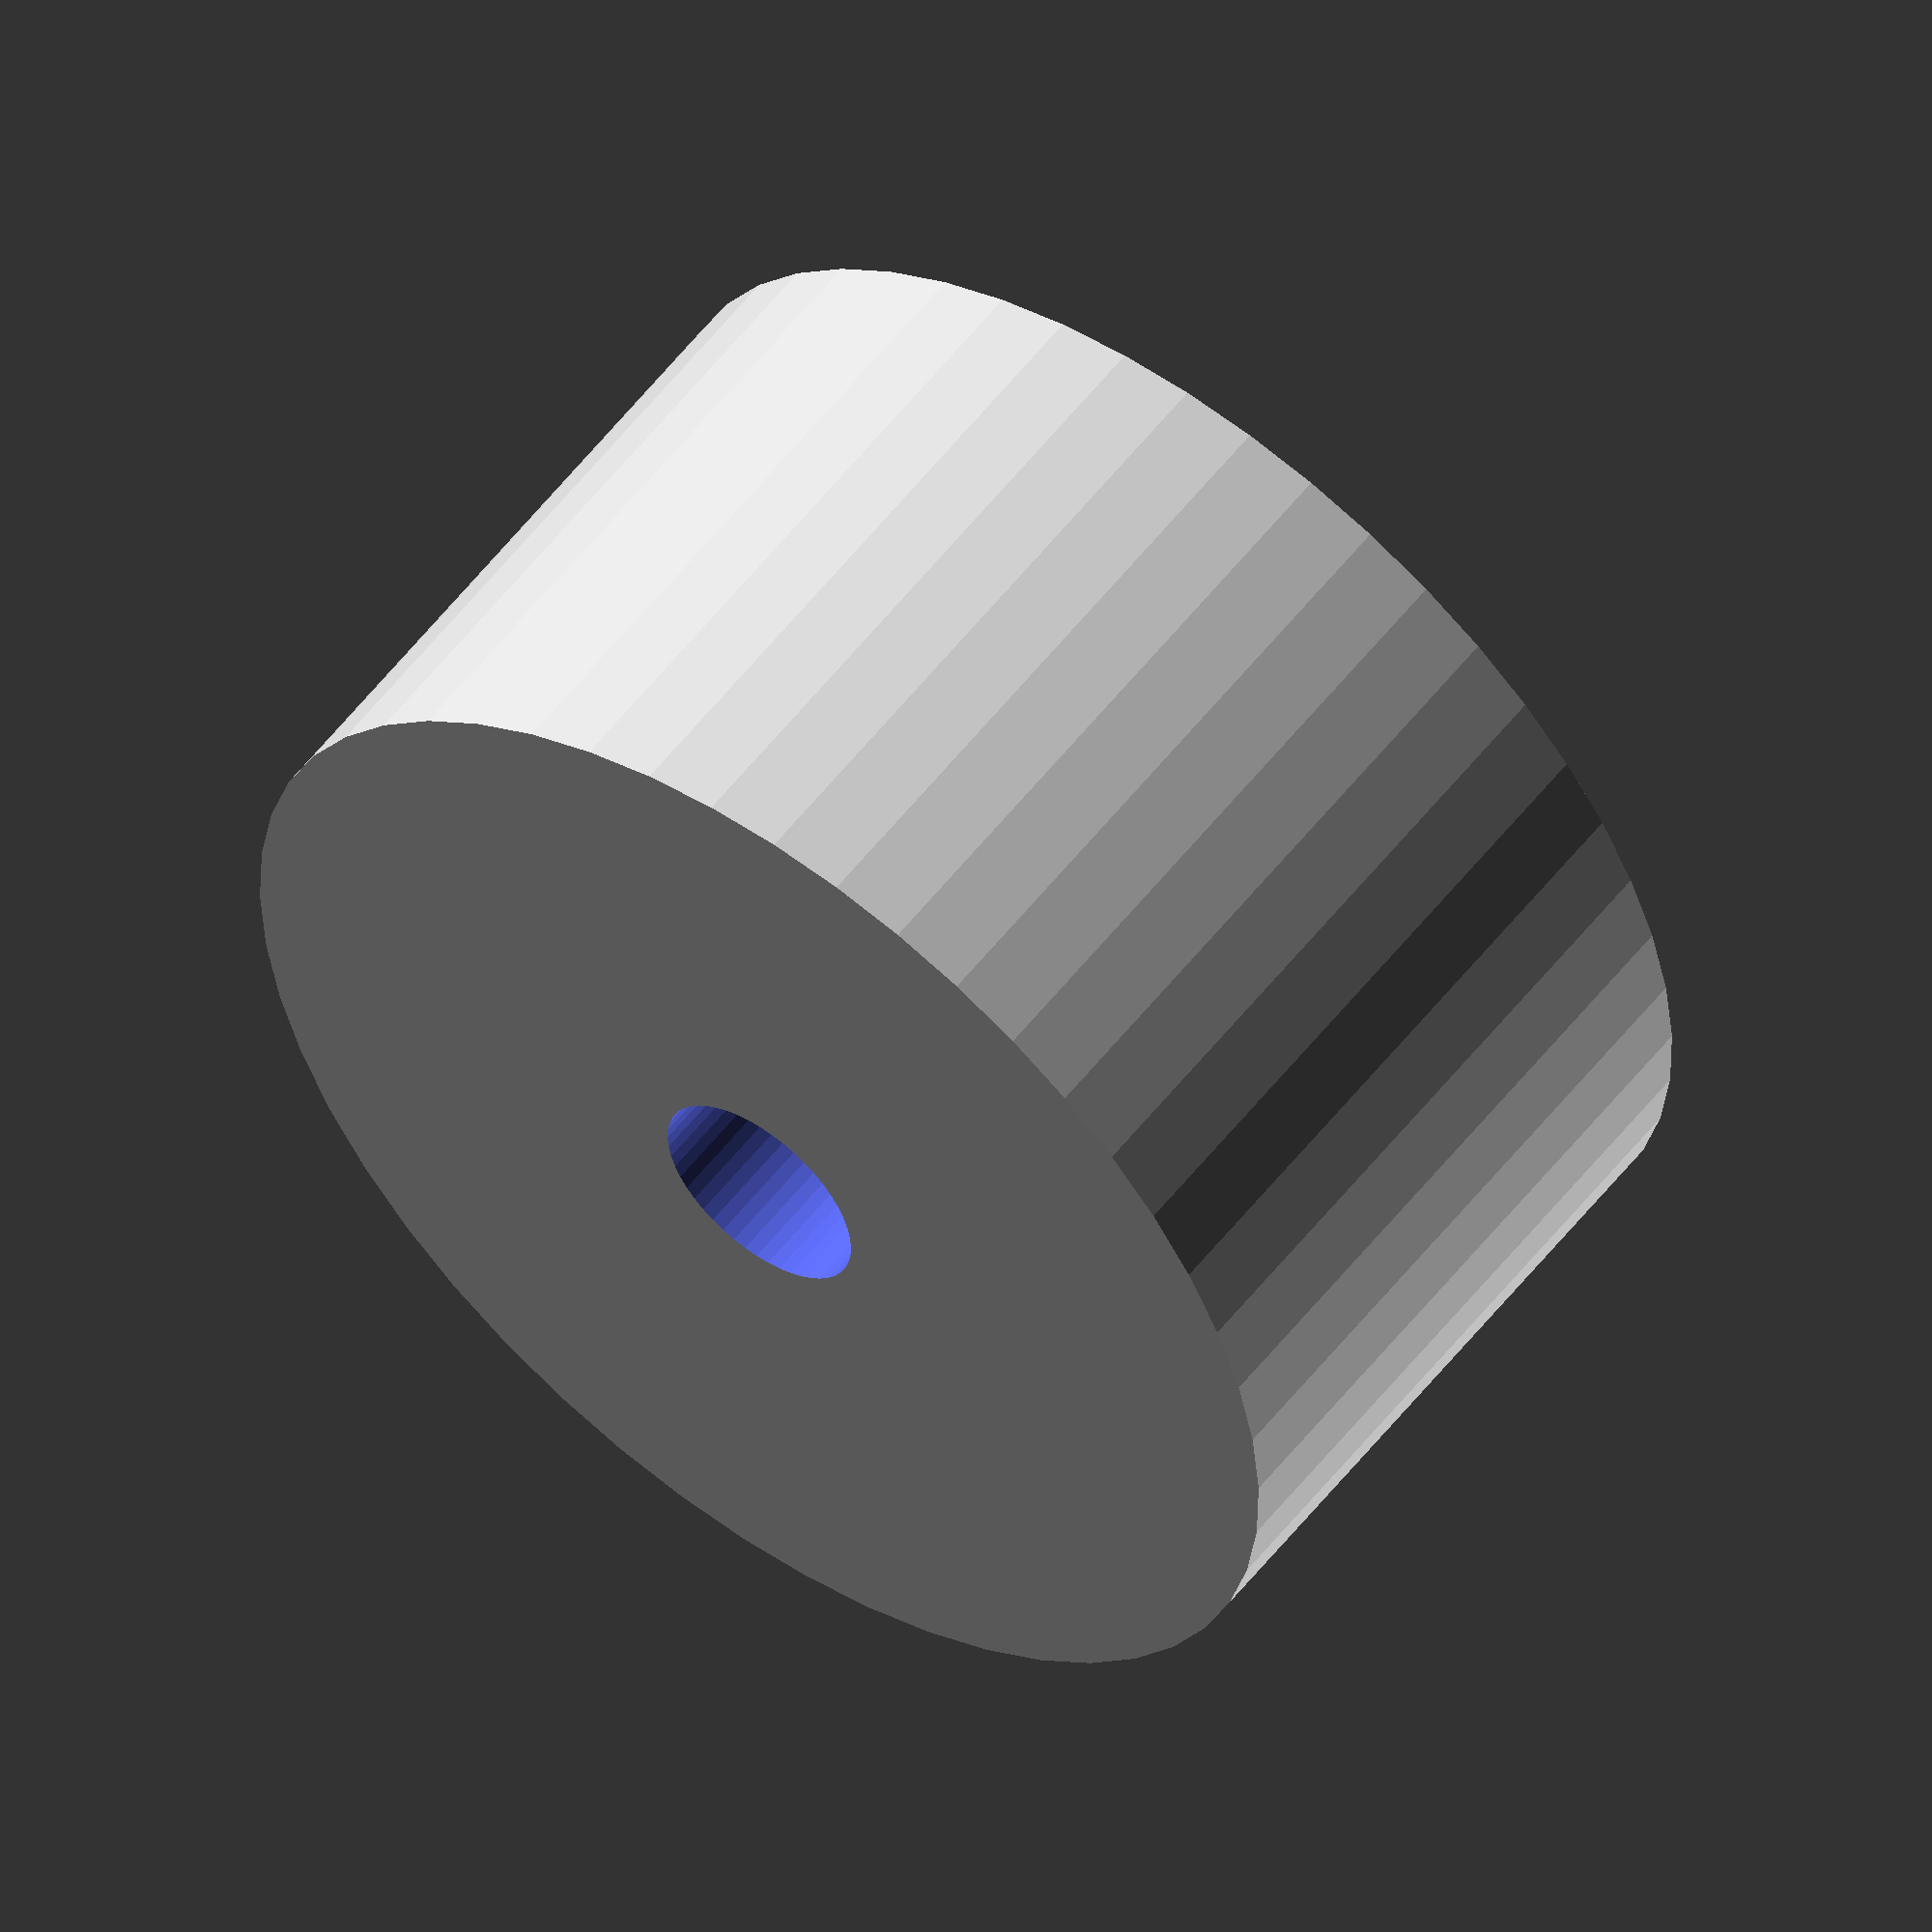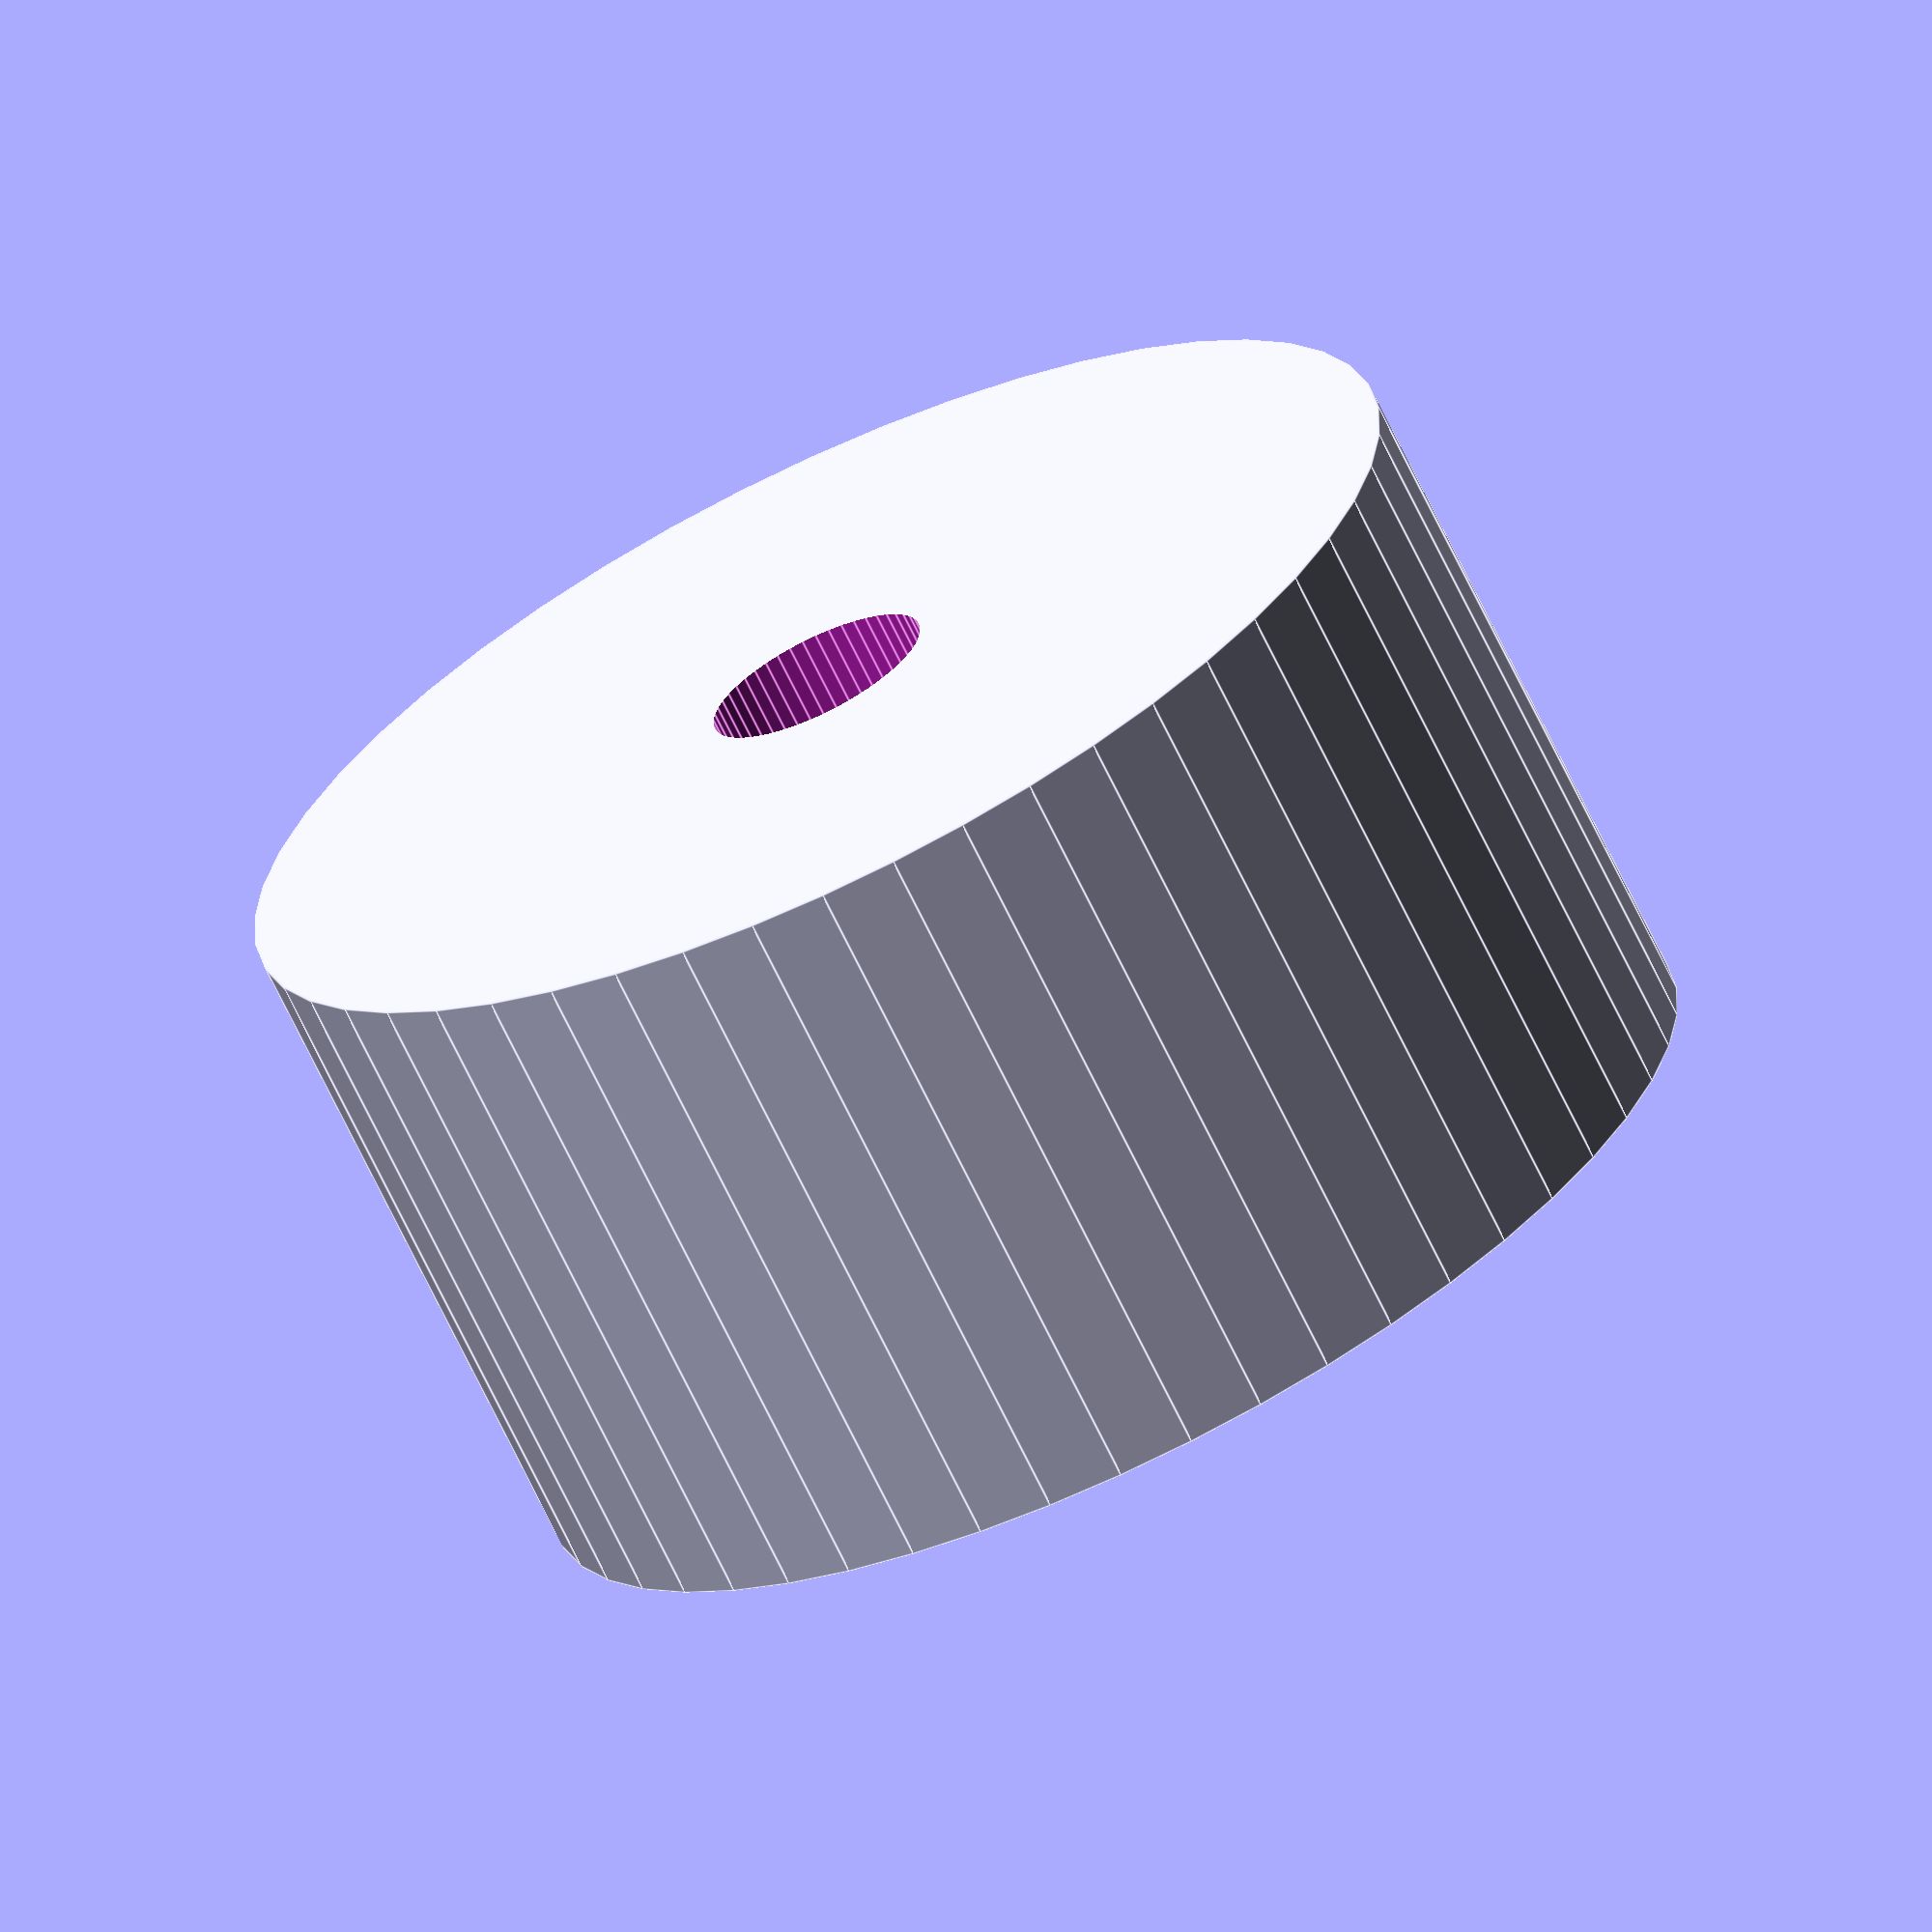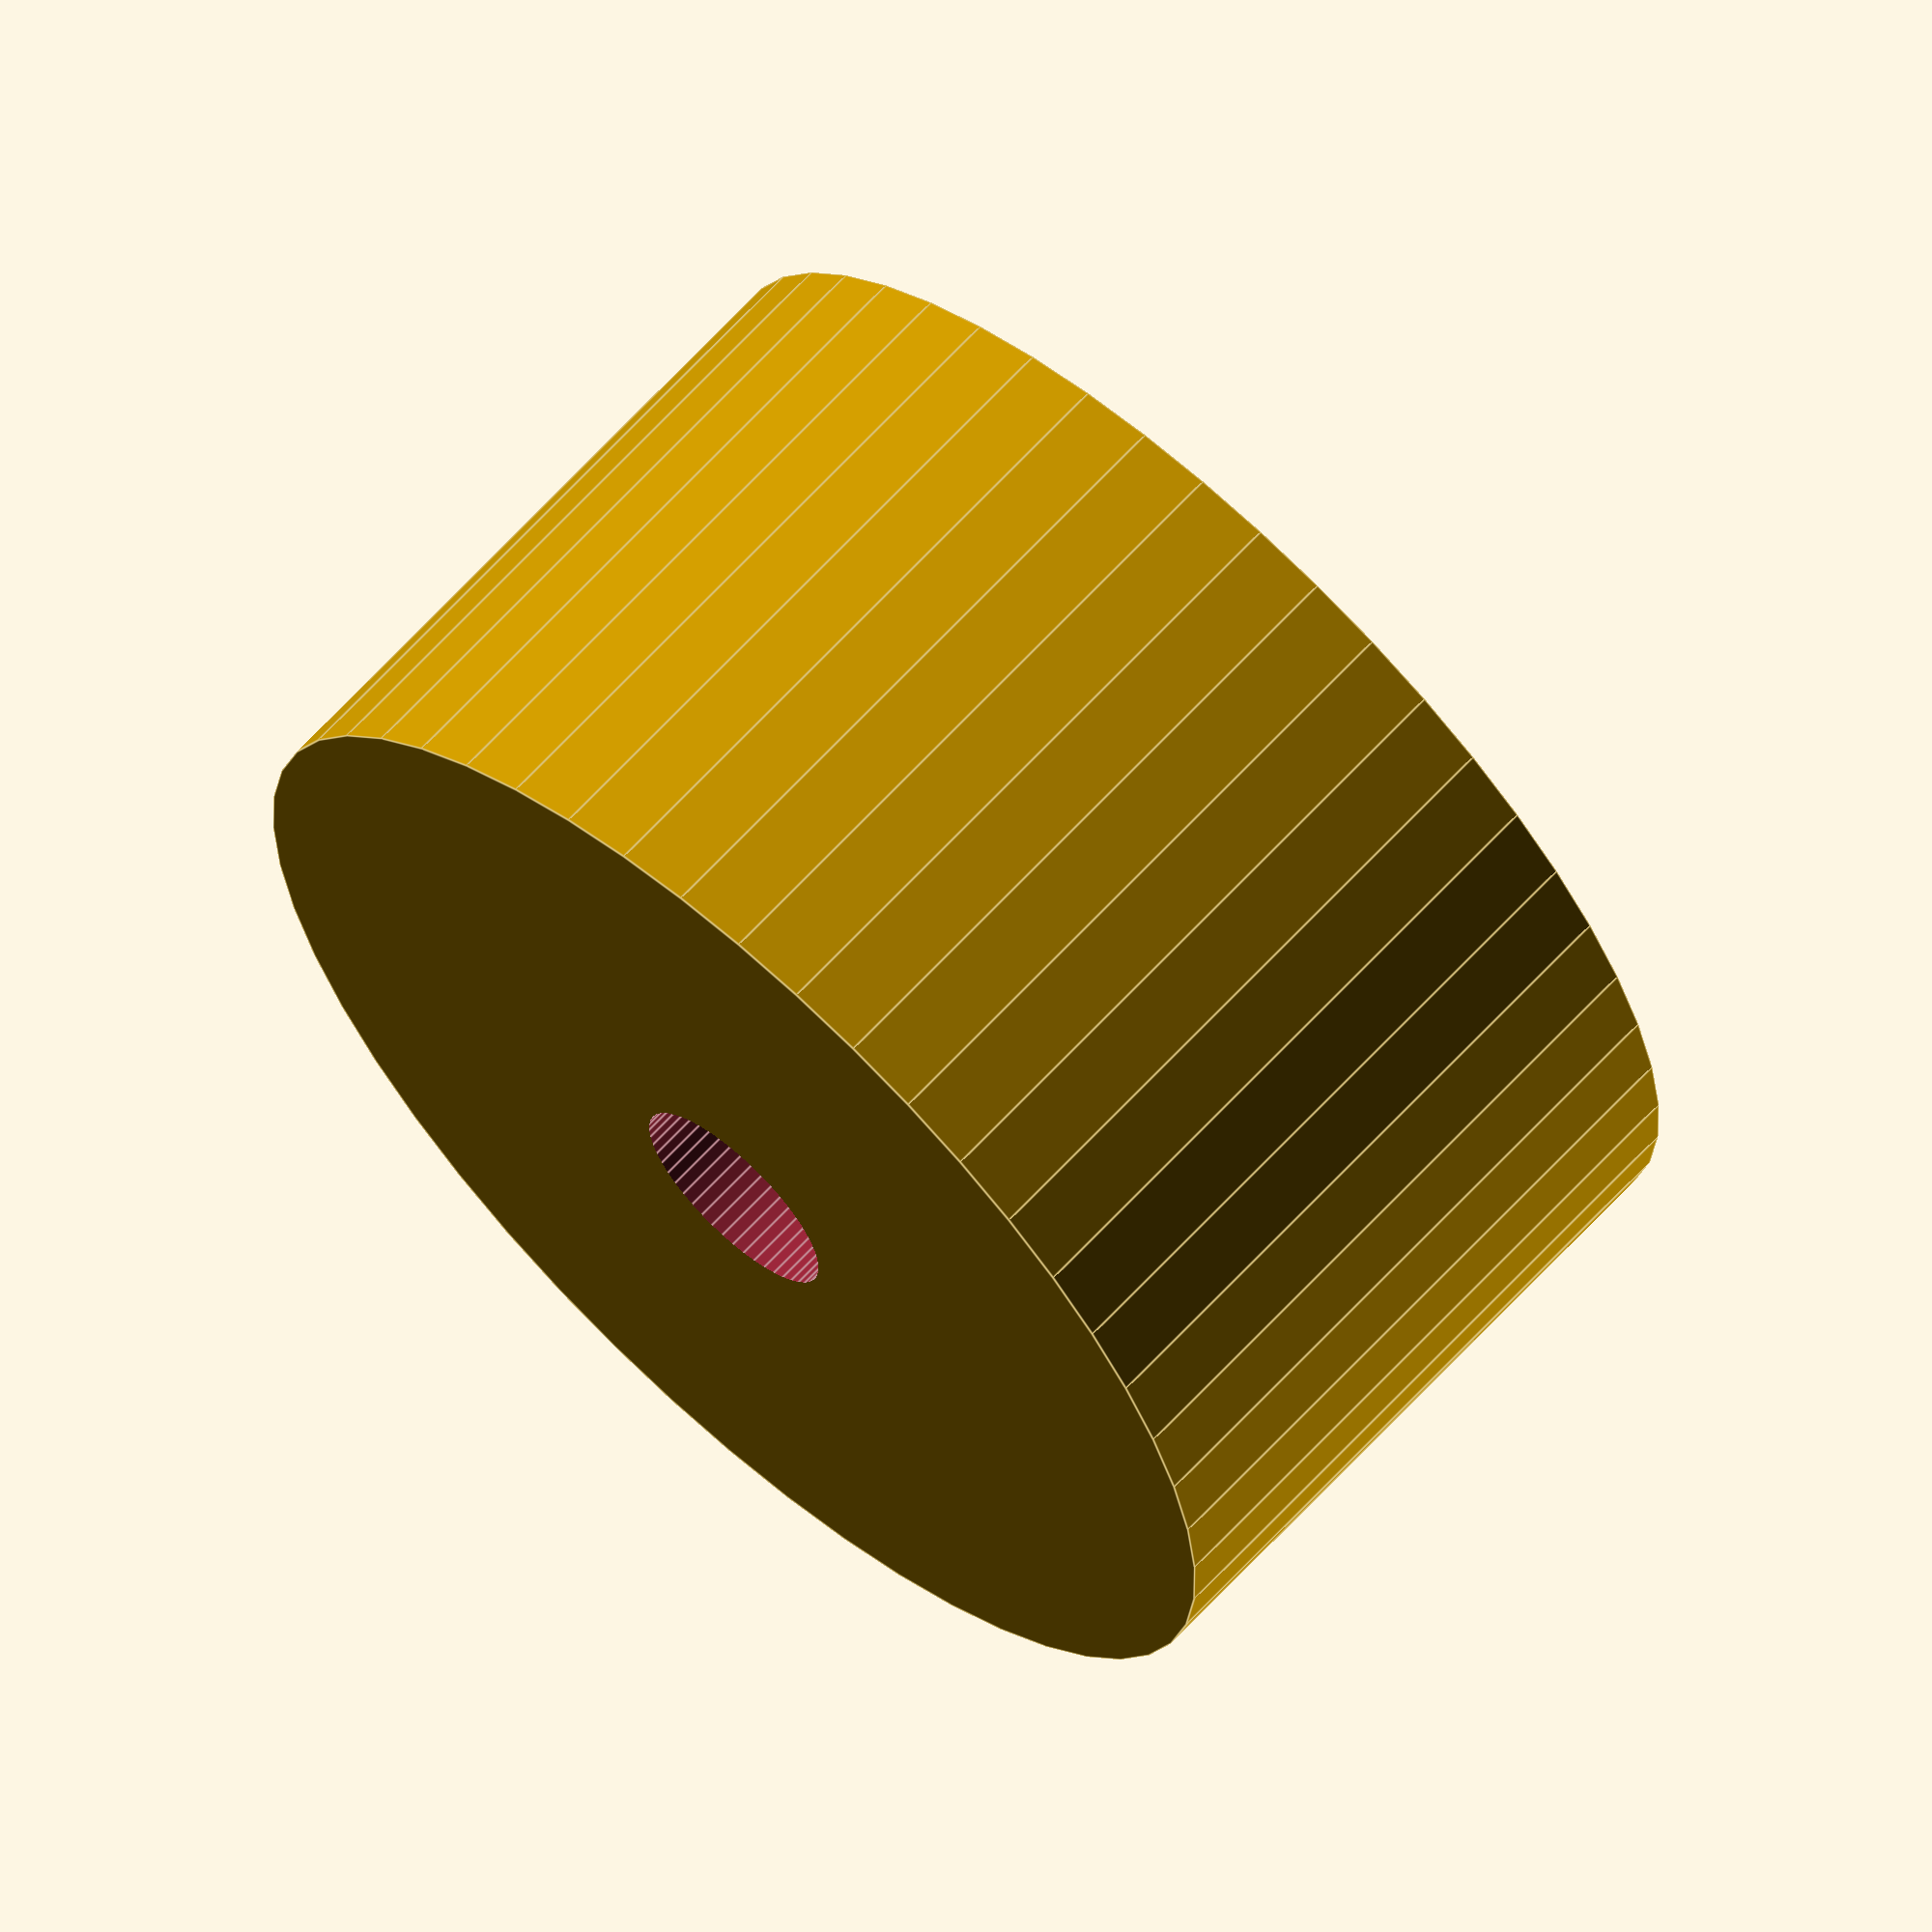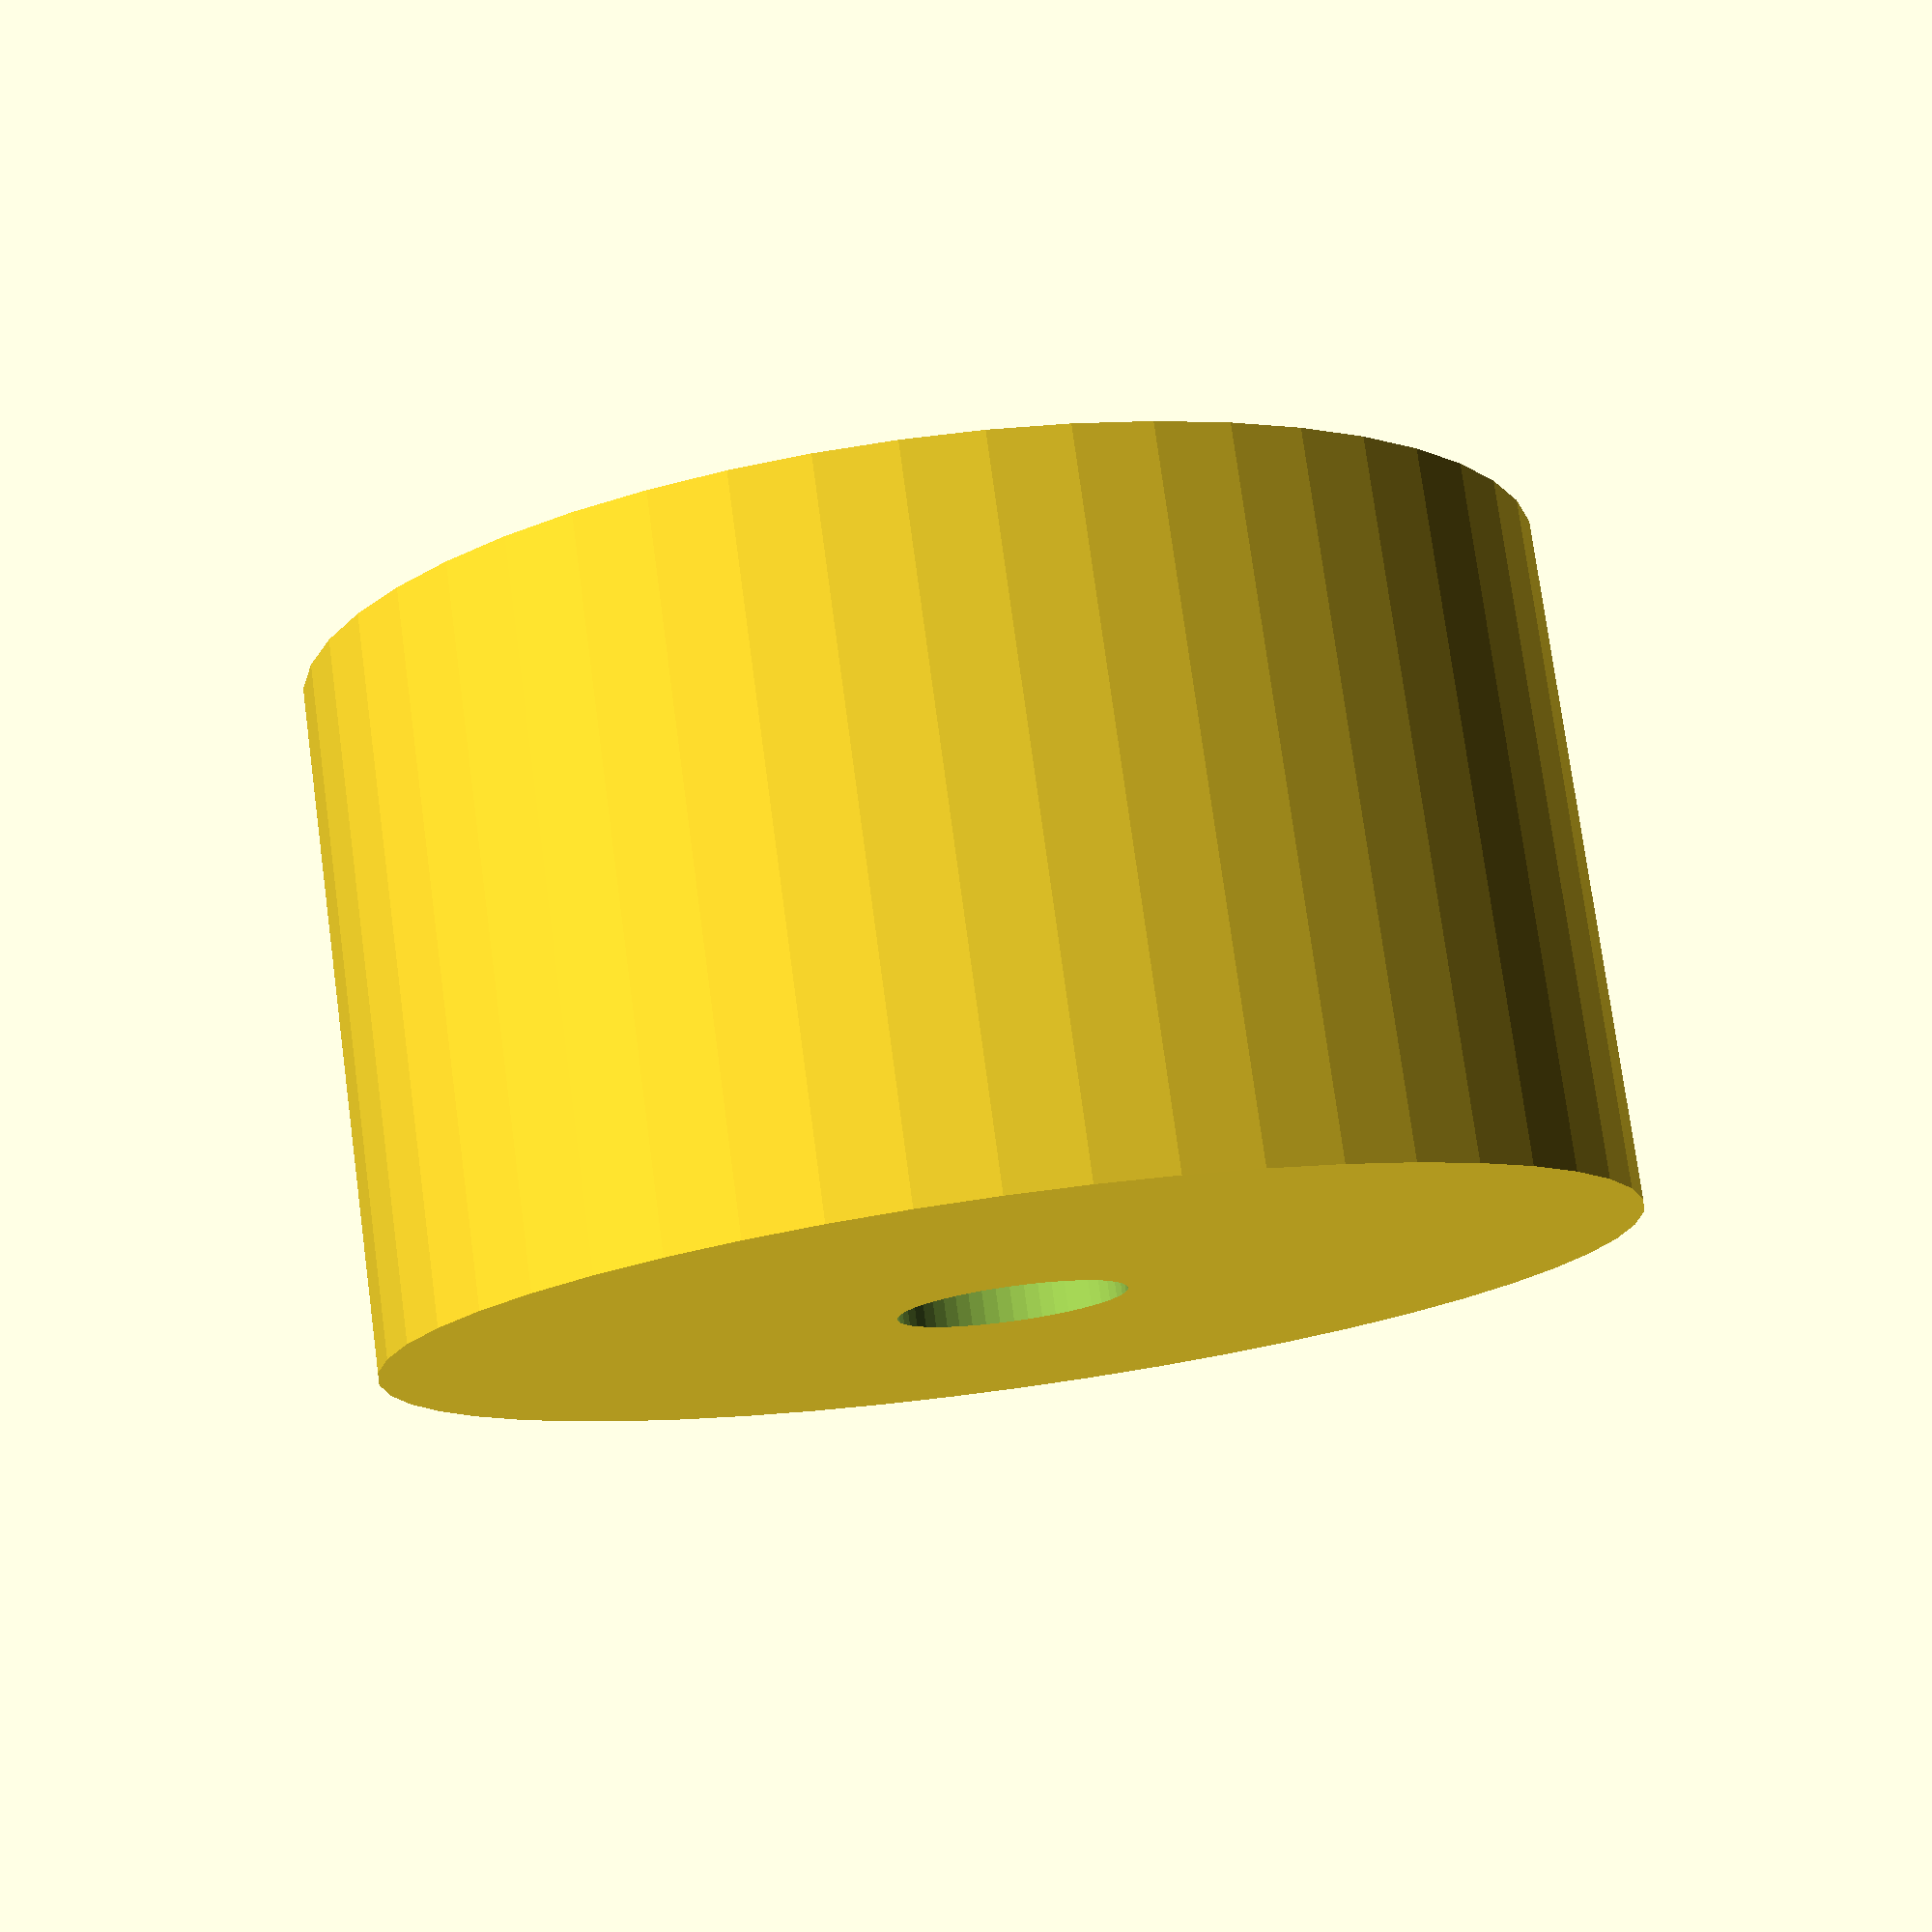
<openscad>
$fn = 50;


difference() {
	union() {
		translate(v = [0, 0, -13.5000000000]) {
			cylinder(h = 27, r = 24.5000000000);
		}
	}
	union() {
		translate(v = [0, 0, -100.0000000000]) {
			cylinder(h = 200, r = 4.5000000000);
		}
	}
}
</openscad>
<views>
elev=304.8 azim=37.9 roll=216.9 proj=o view=wireframe
elev=249.2 azim=183.0 roll=154.3 proj=o view=edges
elev=294.3 azim=283.8 roll=222.4 proj=o view=edges
elev=102.7 azim=297.5 roll=187.7 proj=p view=wireframe
</views>
